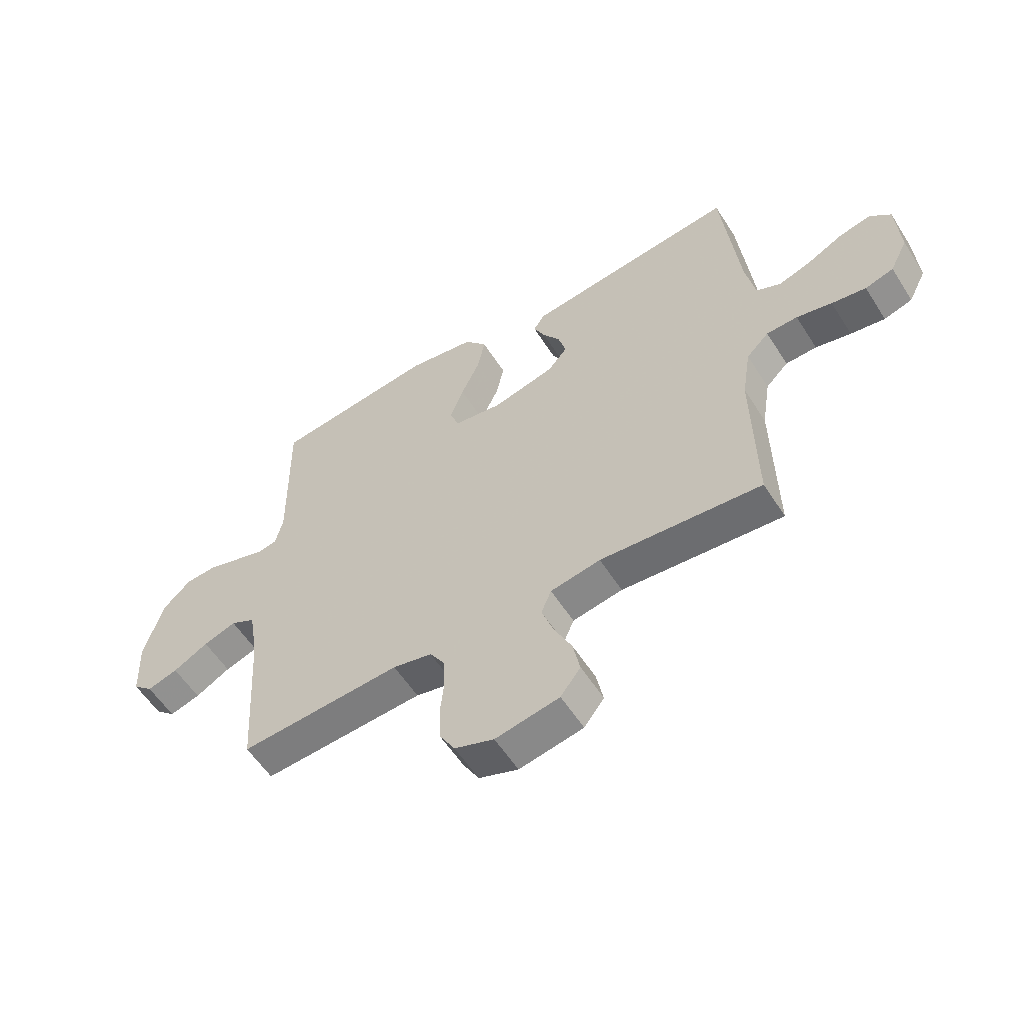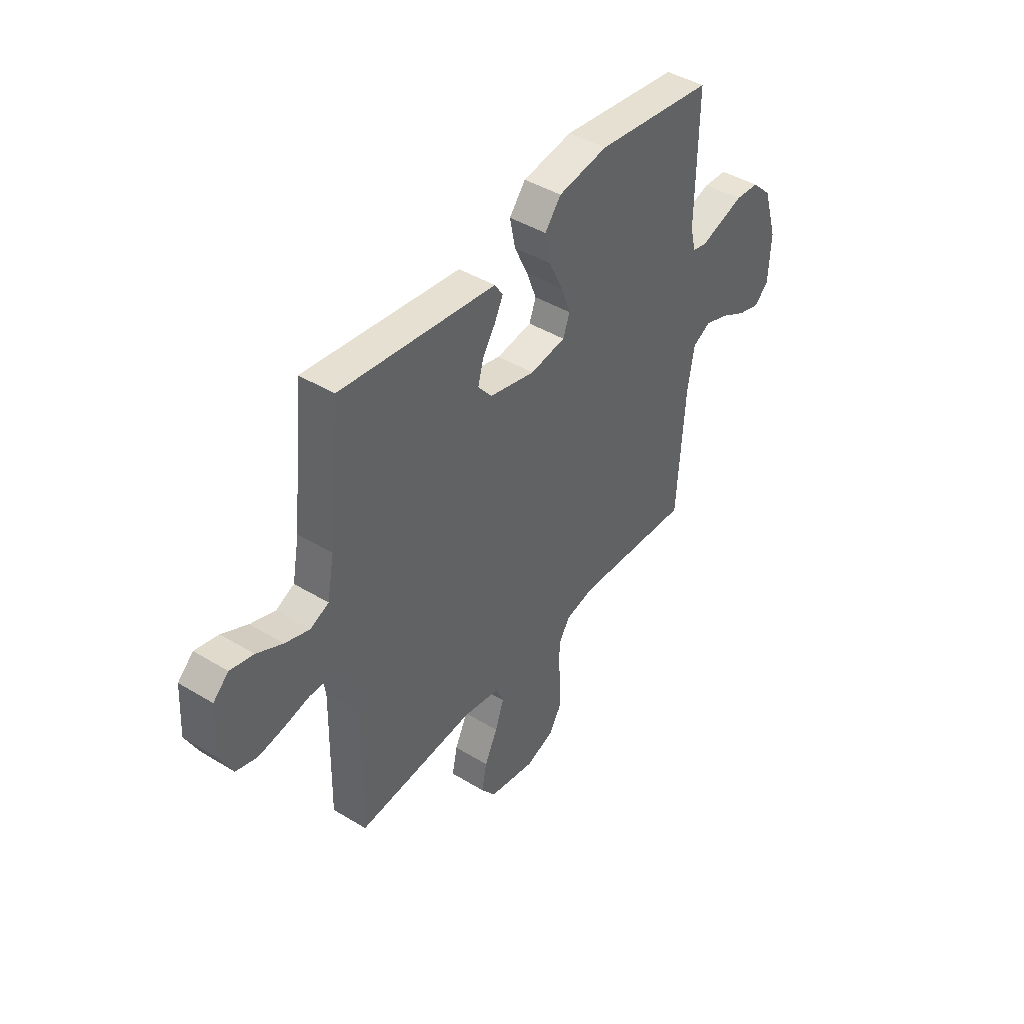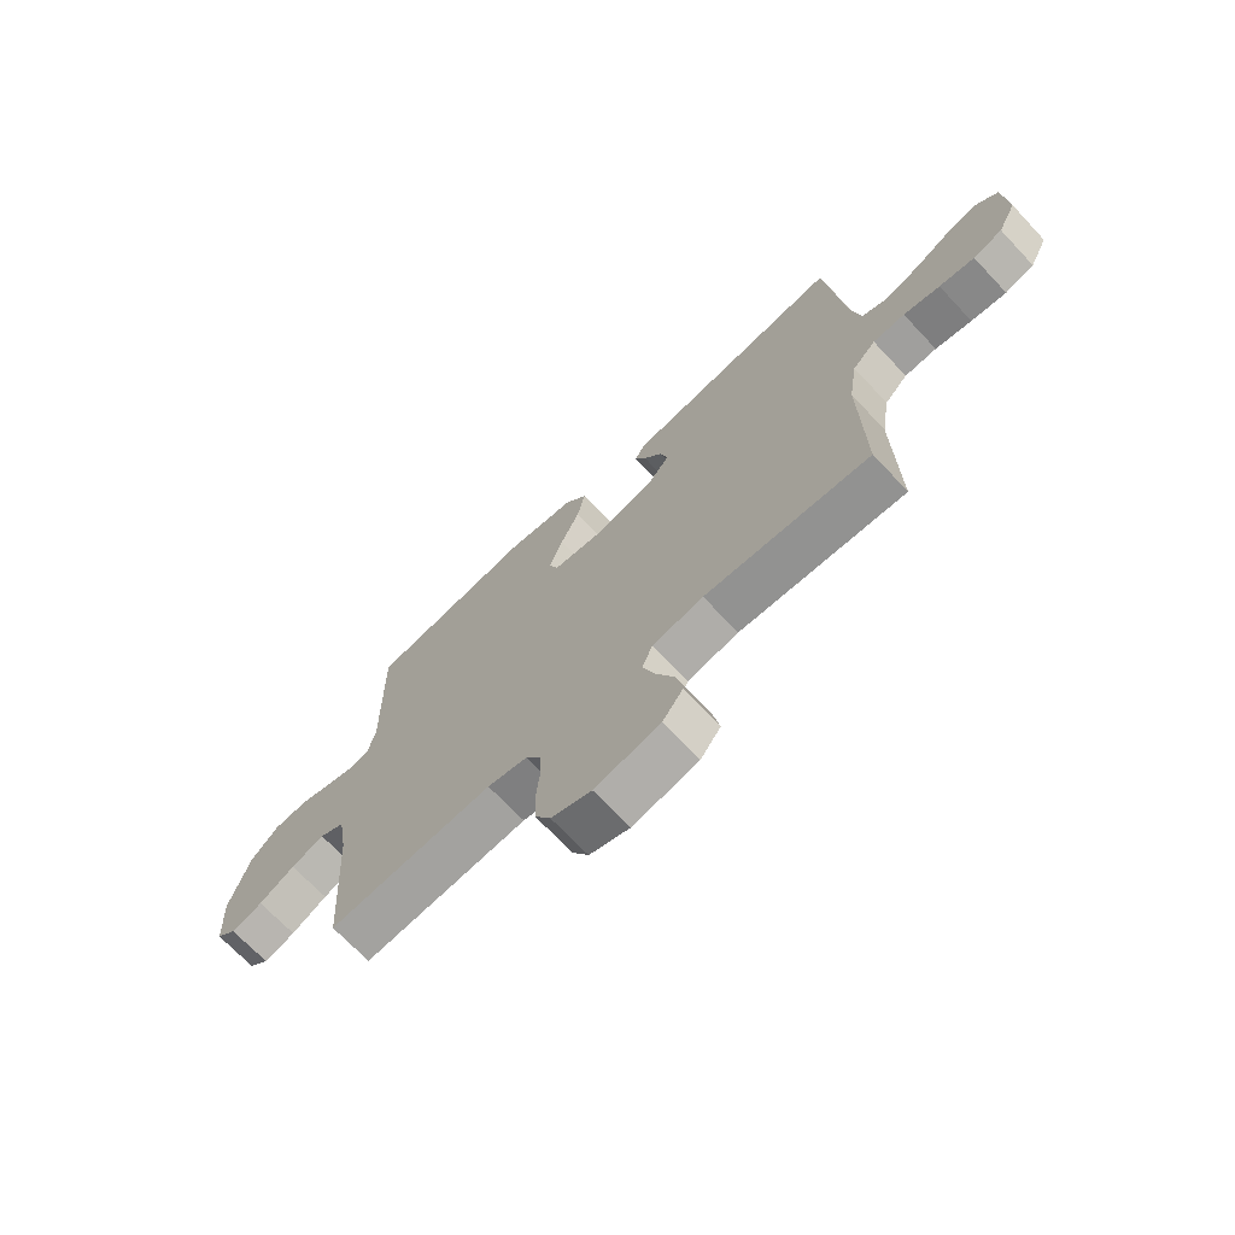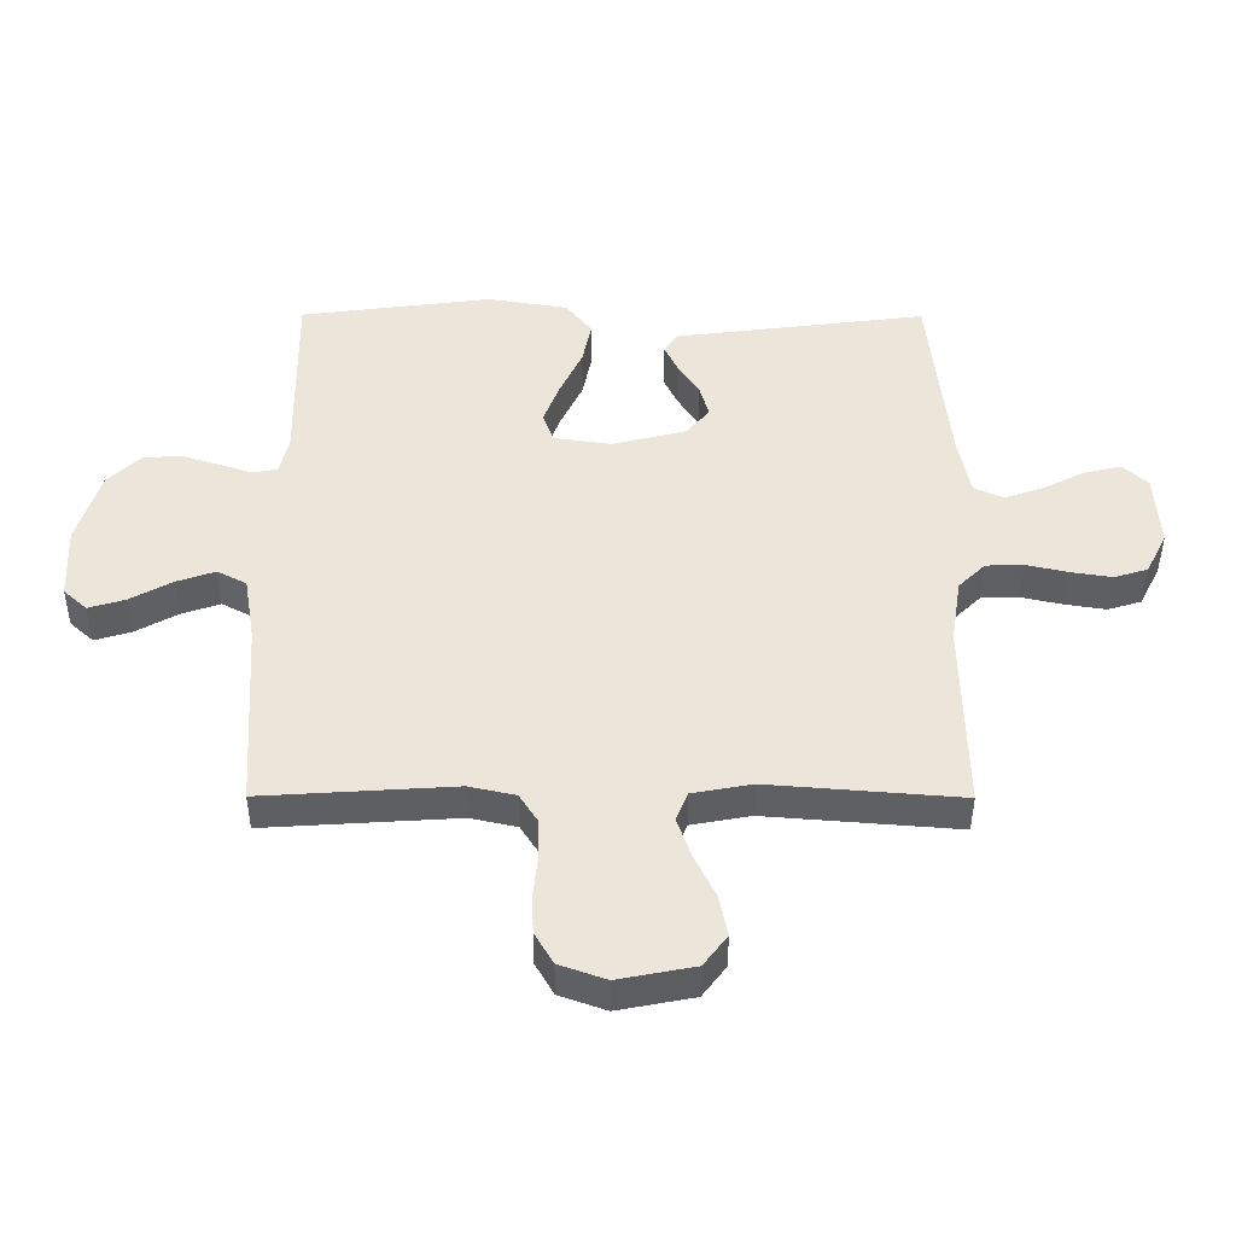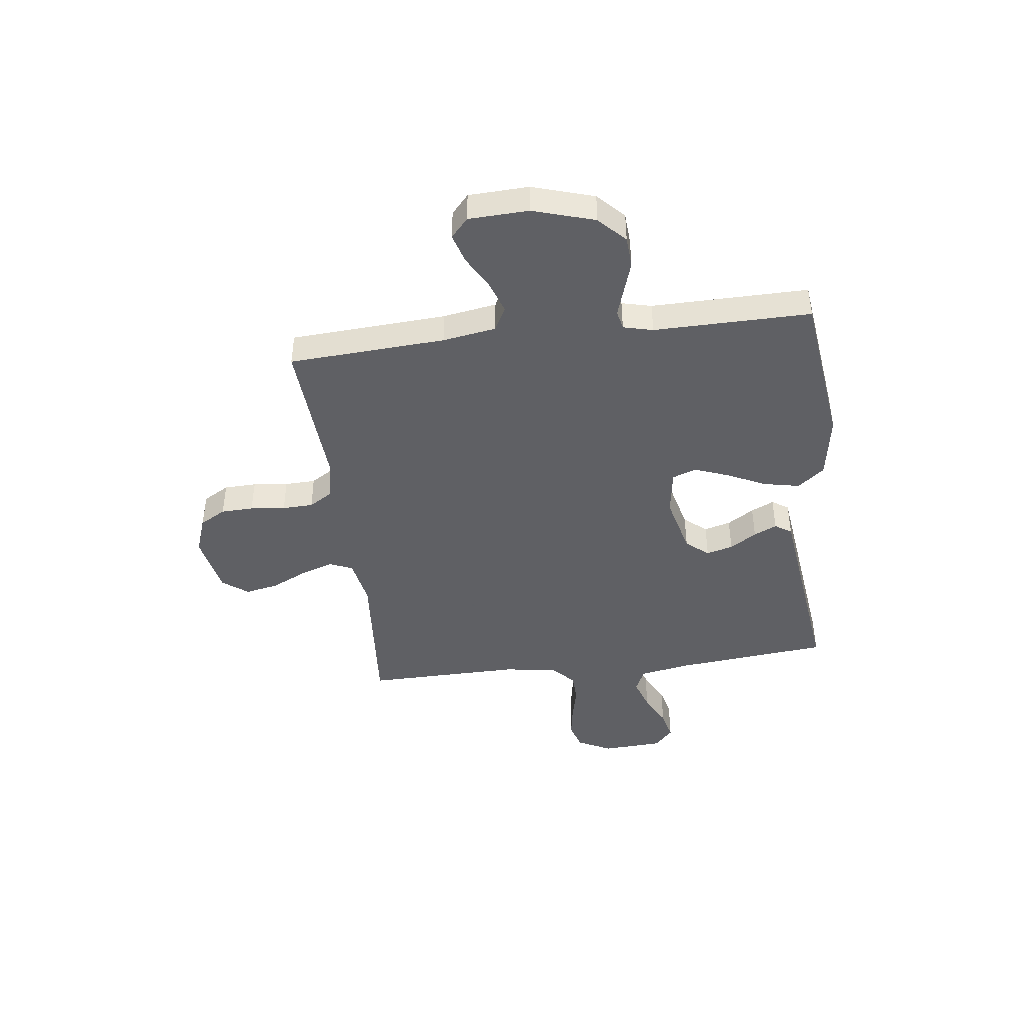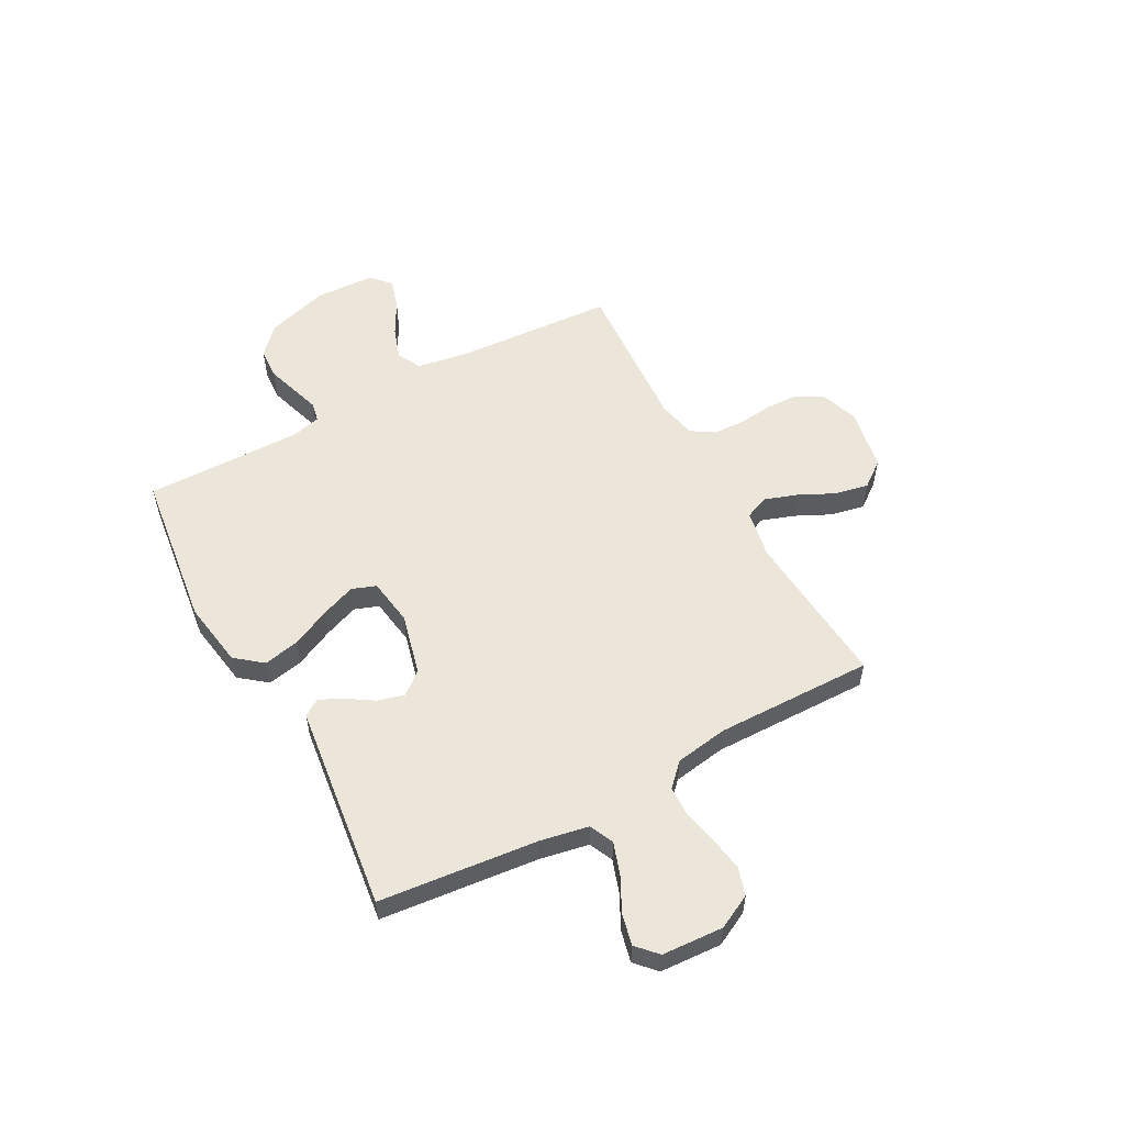
<metadata>
{"format":"obj","ext":"obj","renderer":"f3d","projection":"perspective","resolution":1024,"background":"white","views":[{"elev":-56.9,"azim":32.2,"up":"+Z"},{"elev":43.4,"azim":125.7,"up":"+Z"},{"elev":-69.8,"azim":43.3,"up":"+Z"},{"elev":-42.7,"azim":-0.2,"up":"+Z"},{"elev":-43.2,"azim":-83.0,"up":"+Y"},{"elev":55.4,"azim":61.4,"up":"+Y"}]}
</metadata>
<code>
v -0.5 0.07 -0.5
v -0.519 0.07 -0.2
v -0.536 0.07 -0.098
v -0.582 0.07 -0.074
v -0.643 0.07 -0.095
v -0.708 0.07 -0.131
v -0.765 0.07 -0.148
v -0.802 0.07 -0.115
v -0.807 0.07 0
v -0.771 0.07 0.118
v -0.72 0.07 0.167
v -0.66 0.07 0.171
v -0.6 0.07 0.152
v -0.547 0.07 0.135
v -0.51 0.07 0.143
v -0.496 0.07 0.2
v -0.5 0.07 0.5
v -0.2 0.07 0.539
v -0.074 0.07 0.519
v -0.033 0.07 0.468
v -0.047 0.07 0.399
v -0.082 0.07 0.325
v -0.107 0.07 0.259
v -0.09 0.07 0.213
v 0 0.07 0.2
v 0.116 0.07 0.229
v 0.152 0.07 0.272
v 0.138 0.07 0.323
v 0.105 0.07 0.374
v 0.084 0.07 0.418
v 0.105 0.07 0.45
v 0.2 0.07 0.462
v 0.5 0.07 0.5
v 0.531 0.07 0.2
v 0.549 0.07 0.106
v 0.595 0.07 0.085
v 0.657 0.07 0.106
v 0.722 0.07 0.139
v 0.781 0.07 0.153
v 0.82 0.07 0.117
v 0.827 0.07 0
v 0.794 0.07 -0.065
v 0.741 0.07 -0.081
v 0.677 0.07 -0.071
v 0.611 0.07 -0.056
v 0.553 0.07 -0.058
v 0.511 0.07 -0.099
v 0.495 0.07 -0.2
v 0.5 0.07 -0.5
v 0.2 0.07 -0.476
v 0.107 0.07 -0.493
v 0.088 0.07 -0.538
v 0.11 0.07 -0.601
v 0.143 0.07 -0.669
v 0.156 0.07 -0.733
v 0.119 0.07 -0.782
v 0 0.07 -0.805
v -0.073 0.07 -0.779
v -0.102 0.07 -0.729
v -0.104 0.07 -0.667
v -0.097 0.07 -0.6
v -0.099 0.07 -0.541
v -0.127 0.07 -0.497
v -0.2 0.07 -0.481
v -0.5 0 -0.5
v -0.519 0 -0.2
v -0.536 0 -0.098
v -0.582 0 -0.074
v -0.643 0 -0.095
v -0.708 0 -0.131
v -0.765 0 -0.148
v -0.802 0 -0.115
v -0.807 0 0
v -0.771 0 0.118
v -0.72 0 0.167
v -0.66 0 0.171
v -0.6 0 0.152
v -0.547 0 0.135
v -0.51 0 0.143
v -0.496 0 0.2
v -0.5 0 0.5
v -0.2 0 0.539
v -0.074 0 0.519
v -0.033 0 0.468
v -0.047 0 0.399
v -0.082 0 0.325
v -0.107 0 0.259
v -0.09 0 0.213
v 0 0 0.2
v 0.116 0 0.229
v 0.152 0 0.272
v 0.138 0 0.323
v 0.105 0 0.374
v 0.084 0 0.418
v 0.105 0 0.45
v 0.2 0 0.462
v 0.5 0 0.5
v 0.531 0 0.2
v 0.549 0 0.106
v 0.595 0 0.085
v 0.657 0 0.106
v 0.722 0 0.139
v 0.781 0 0.153
v 0.82 0 0.117
v 0.827 0 0
v 0.794 0 -0.065
v 0.741 0 -0.081
v 0.677 0 -0.071
v 0.611 0 -0.056
v 0.553 0 -0.058
v 0.511 0 -0.099
v 0.495 0 -0.2
v 0.5 0 -0.5
v 0.2 0 -0.476
v 0.107 0 -0.493
v 0.088 0 -0.538
v 0.11 0 -0.601
v 0.143 0 -0.669
v 0.156 0 -0.733
v 0.119 0 -0.782
v 0 0 -0.805
v -0.073 0 -0.779
v -0.102 0 -0.729
v -0.104 0 -0.667
v -0.097 0 -0.6
v -0.099 0 -0.541
v -0.127 0 -0.497
v -0.2 0 -0.481
f 58 59 60 61
f 58 61 62
f 57 58 62
f 56 57 62
f 53 54 55 56
f 52 53 56 62
f 51 52 62 63
f 48 49 50
f 47 48 50 51
f 46 47 51 63
f 42 43 44 45
f 40 41 42 45
f 40 45 46
f 37 38 39 40
f 36 37 40 46
f 35 36 46 63
f 32 33 34
f 28 29 30 31
f 27 28 31 32
f 19 20 21 22
f 19 22 23
f 16 17 18 19
f 15 16 19 23
f 11 12 13 14
f 9 10 11 14
f 9 14 15
f 5 6 7 8
f 4 5 8 9
f 64 1 2
f 64 2 3
f 63 64 3
f 35 63 3
f 27 32 34 35
f 26 27 35
f 25 26 35 3
f 24 25 3 4
f 15 23 24
f 4 9 15 24
f 125 124 123 122
f 126 125 122
f 126 122 121
f 126 121 120
f 120 119 118 117
f 126 120 117 116
f 127 126 116 115
f 114 113 112
f 115 114 112 111
f 127 115 111 110
f 109 108 107 106
f 109 106 105 104
f 110 109 104
f 104 103 102 101
f 110 104 101 100
f 127 110 100 99
f 98 97 96
f 95 94 93 92
f 96 95 92 91
f 86 85 84 83
f 87 86 83
f 83 82 81 80
f 87 83 80 79
f 78 77 76 75
f 78 75 74 73
f 79 78 73
f 72 71 70 69
f 73 72 69 68
f 66 65 128
f 67 66 128
f 67 128 127
f 67 127 99
f 99 98 96 91
f 99 91 90
f 67 99 90 89
f 68 67 89 88
f 88 87 79
f 88 79 73 68
f 1 65 66 2
f 2 66 67 3
f 3 67 68 4
f 4 68 69 5
f 5 69 70 6
f 6 70 71 7
f 7 71 72 8
f 8 72 73 9
f 9 73 74 10
f 10 74 75 11
f 11 75 76 12
f 12 76 77 13
f 13 77 78 14
f 14 78 79 15
f 15 79 80 16
f 16 80 81 17
f 17 81 82 18
f 18 82 83 19
f 19 83 84 20
f 20 84 85 21
f 21 85 86 22
f 22 86 87 23
f 23 87 88 24
f 24 88 89 25
f 25 89 90 26
f 26 90 91 27
f 27 91 92 28
f 28 92 93 29
f 29 93 94 30
f 30 94 95 31
f 31 95 96 32
f 32 96 97 33
f 33 97 98 34
f 34 98 99 35
f 35 99 100 36
f 36 100 101 37
f 37 101 102 38
f 38 102 103 39
f 39 103 104 40
f 40 104 105 41
f 41 105 106 42
f 42 106 107 43
f 43 107 108 44
f 44 108 109 45
f 45 109 110 46
f 46 110 111 47
f 47 111 112 48
f 48 112 113 49
f 49 113 114 50
f 50 114 115 51
f 51 115 116 52
f 52 116 117 53
f 53 117 118 54
f 54 118 119 55
f 55 119 120 56
f 56 120 121 57
f 57 121 122 58
f 58 122 123 59
f 59 123 124 60
f 60 124 125 61
f 61 125 126 62
f 62 126 127 63
f 63 127 128 64
f 64 128 65 1

</code>
